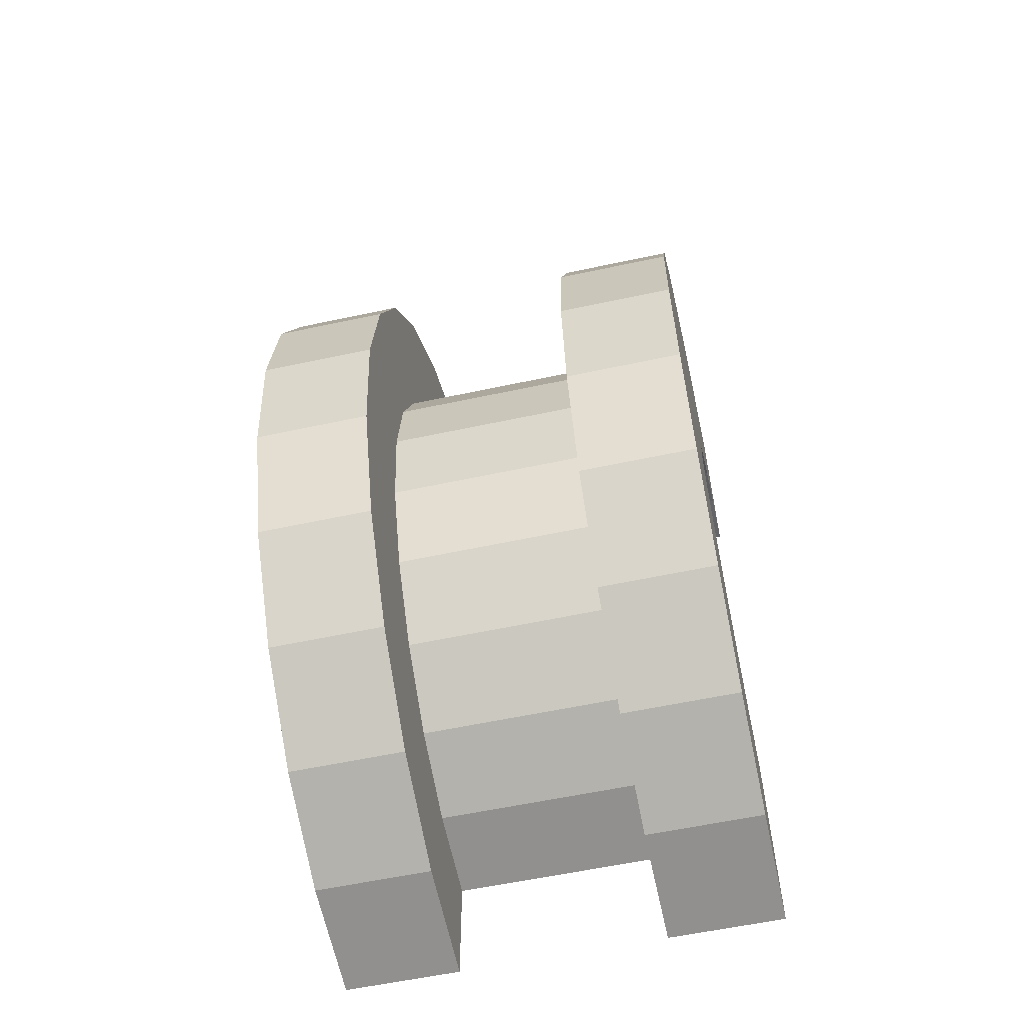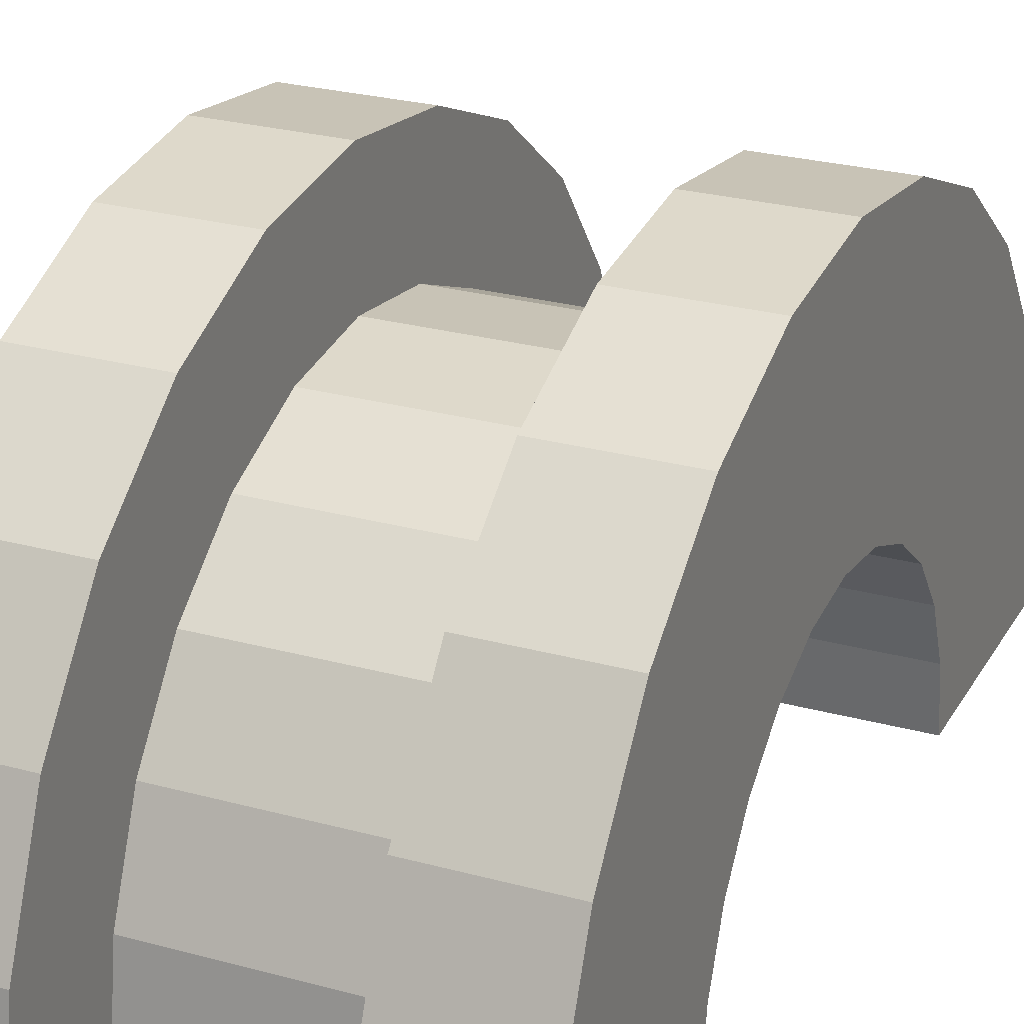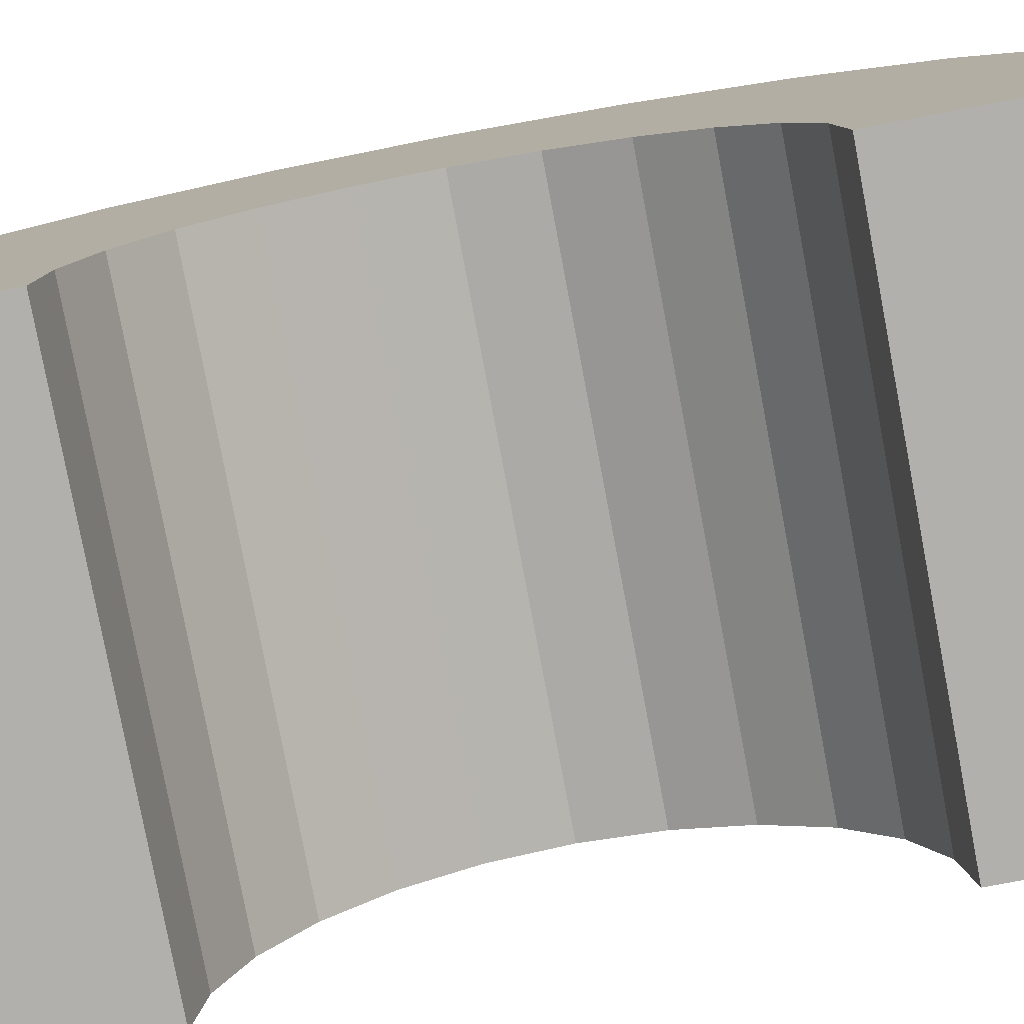
<metadata>
{"format":"obj","ext":"obj","renderer":"f3d","projection":"perspective","resolution":1024,"background":"white","views":[{"elev":-58.6,"azim":12.5,"up":"+Y"},{"elev":25.9,"azim":23.6,"up":"+Z"},{"elev":-78.8,"azim":-79.3,"up":"+Z"}]}
</metadata>
<code>
v 6.657 0.7765 2.898
v 8.459 0 3
v 8.459 0.7765 2.898
v 8.459 0 3
v 6.657 0.7765 2.898
v 6.657 0 3
v 8.459 3 0
v 6.657 3 0
v 8.459 3 0
v 6.657 3 0
v 8.459 3 0
v 6.657 3 0
v 6.657 -2.898 0.7765
v 8.459 -3 0
v 8.459 -2.898 0.7765
v 8.459 -3 0
v 6.657 -2.898 0.7765
v 6.657 -3 0
v 8.459 2.598 1.5
v 6.657 2.121 2.121
v 8.459 2.121 2.121
v 6.657 2.121 2.121
v 8.459 2.598 1.5
v 6.657 2.598 1.5
v 6.657 2.121 2.121
v 8.459 1.5 2.598
v 8.459 2.121 2.121
v 8.459 1.5 2.598
v 6.657 2.121 2.121
v 6.657 1.5 2.598
v 8.459 2.898 0.7765
v 6.657 2.598 1.5
v 8.459 2.598 1.5
v 6.657 2.598 1.5
v 8.459 2.898 0.7765
v 6.657 2.898 0.7765
v 6.657 -2.598 1.5
v 8.459 -2.121 2.121
v 6.657 -2.121 2.121
v 8.459 -2.121 2.121
v 6.657 -2.598 1.5
v 8.459 -2.598 1.5
v 5.657 1.932 0.5176
v 5.657 3.864 1.035
v 5.657 4 0
v 5.657 3.864 1.035
v 5.657 1.932 0.5176
v 5.657 3.464 2
v 5.657 1.932 0.5176
v 5.657 4 0
v 5.657 2 0
v 5.657 1.732 1
v 5.657 3.464 2
v 5.657 1.932 0.5176
v 5.657 3.464 2
v 5.657 1.732 1
v 5.657 2.828 2.828
v 5.657 1.414 1.414
v 5.657 2.828 2.828
v 5.657 1.732 1
v 5.657 2.828 2.828
v 5.657 1.414 1.414
v 5.657 2 3.464
v 5.657 1 1.732
v 5.657 2 3.464
v 5.657 1.414 1.414
v 5.657 2 3.464
v 5.657 1 1.732
v 5.657 1.035 3.864
v 5.657 0.5176 1.932
v 5.657 1.035 3.864
v 5.657 1 1.732
v 5.657 0 2
v 5.657 1.035 3.864
v 5.657 0.5176 1.932
v 5.657 0 2
v 5.657 0 4
v 5.657 1.035 3.864
v 5.657 -0.5176 1.932
v 5.657 0 4
v 5.657 0 2
v 5.657 -1.035 3.864
v 5.657 -0.5176 1.932
v 5.657 -1 1.732
v 5.657 -0.5176 1.932
v 5.657 -1.035 3.864
v 5.657 0 4
v 5.657 -2 3.464
v 5.657 -1 1.732
v 5.657 -1.414 1.414
v 5.657 -2.828 2.828
v 5.657 -1.414 1.414
v 5.657 -1.732 1
v 5.657 -3.464 2
v 5.657 -1.732 1
v 5.657 -1.932 0.5176
v 5.657 -1 1.732
v 5.657 -2 3.464
v 5.657 -1.035 3.864
v 5.657 -3.864 1.035
v 5.657 -1.932 0.5176
v 5.657 -2 0
v 5.657 -1.414 1.414
v 5.657 -2.828 2.828
v 5.657 -2 3.464
v 5.657 -1.732 1
v 5.657 -3.464 2
v 5.657 -2.828 2.828
v 5.657 -1.932 0.5176
v 5.657 -3.864 1.035
v 5.657 -3.464 2
v 5.657 -3.864 1.035
v 5.657 -2 0
v 5.657 -4 0
v 6.657 1.5 2.598
v 8.459 0.7765 2.898
v 8.459 1.5 2.598
v 8.459 0.7765 2.898
v 6.657 1.5 2.598
v 6.657 0.7765 2.898
v 8.459 3 0
v 6.657 2.898 0.7765
v 8.459 2.898 0.7765
v 6.657 2.898 0.7765
v 8.459 3 0
v 6.657 3 0
v 6.657 -3 0
v 8.459 -3 0
v 6.657 -3 0
v 8.459 -3 0
v 6.657 -3 0
v 8.459 -3 0
v 6.657 -2.898 0.7765
v 8.459 -2.598 1.5
v 6.657 -2.598 1.5
v 8.459 -2.598 1.5
v 6.657 -2.898 0.7765
v 8.459 -2.898 0.7765
v 6.657 -1.5 2.598
v 8.459 -2.121 2.121
v 8.459 -1.5 2.598
v 8.459 -2.121 2.121
v 6.657 -1.5 2.598
v 6.657 -2.121 2.121
v 6.657 0 3
v 8.459 -0.7765 2.898
v 8.459 0 3
v 8.459 -0.7765 2.898
v 6.657 0 3
v 6.657 -0.7765 2.898
v 6.657 -0.7765 2.898
v 8.459 -1.5 2.598
v 8.459 -0.7765 2.898
v 8.459 -1.5 2.598
v 6.657 -0.7765 2.898
v 6.657 -1.5 2.598
v 5.657 0 2
v 9.459 0.5176 1.932
v 9.459 0 2
v 9.459 0.5176 1.932
v 5.657 0 2
v 5.657 0.5176 1.932
v 9.459 2 0
v 9.459 2 0
v 5.657 2 0
v 9.459 -2 0
v 5.657 -1.932 0.5176
v 9.459 -1.932 0.5176
v 5.657 -1.932 0.5176
v 9.459 -2 0
v 5.657 -2 0
v 9.459 -2 0
v 9.459 -2 0
v 5.657 -2 0
v 5.657 -1.414 1.414
v 9.459 -1 1.732
v 9.459 -1.414 1.414
v 9.459 -1 1.732
v 5.657 -1.414 1.414
v 5.657 -1 1.732
v 5.657 1.732 1
v 9.459 1.414 1.414
v 5.657 1.414 1.414
v 9.459 1.414 1.414
v 5.657 1.732 1
v 9.459 1.732 1
v 5.657 1.932 0.5176
v 9.459 2 0
v 9.459 1.932 0.5176
v 9.459 2 0
v 5.657 1.932 0.5176
v 5.657 2 0
v 5.657 -0.5176 1.932
v 9.459 0 2
v 9.459 -0.5176 1.932
v 9.459 0 2
v 5.657 -0.5176 1.932
v 5.657 0 2
v 5.657 1 1.732
v 9.459 1.414 1.414
v 9.459 1 1.732
v 9.459 1.414 1.414
v 5.657 1 1.732
v 5.657 1.414 1.414
v 5.657 0.5176 1.932
v 9.459 1 1.732
v 9.459 0.5176 1.932
v 9.459 1 1.732
v 5.657 0.5176 1.932
v 5.657 1 1.732
v 5.657 1.932 0.5176
v 9.459 1.732 1
v 5.657 1.732 1
v 9.459 1.732 1
v 5.657 1.932 0.5176
v 9.459 1.932 0.5176
v 9.459 -1.732 1
v 5.657 -1.414 1.414
v 9.459 -1.414 1.414
v 5.657 -1.414 1.414
v 9.459 -1.732 1
v 5.657 -1.732 1
v 5.657 -1 1.732
v 9.459 -0.5176 1.932
v 9.459 -1 1.732
v 9.459 -0.5176 1.932
v 5.657 -1 1.732
v 5.657 -0.5176 1.932
v 9.459 -1.932 0.5176
v 5.657 -1.732 1
v 9.459 -1.732 1
v 5.657 -1.732 1
v 9.459 -1.932 0.5176
v 5.657 -1.932 0.5176
v 5.657 2 3.464
v 6.657 1.035 3.864
v 6.657 2 3.464
v 6.657 1.035 3.864
v 5.657 2 3.464
v 5.657 1.035 3.864
v 5.657 -3.864 1.035
v 6.657 -3.464 2
v 5.657 -3.464 2
v 6.657 -3.464 2
v 5.657 -3.864 1.035
v 6.657 -3.864 1.035
v 6.657 4 0
v 5.657 4 0
v 6.657 4 0
v 6.657 3.864 1.035
v 5.657 3.464 2
v 6.657 3.464 2
v 5.657 3.464 2
v 6.657 3.864 1.035
v 5.657 3.864 1.035
v 5.657 2.828 2.828
v 6.657 2 3.464
v 6.657 2.828 2.828
v 6.657 2 3.464
v 5.657 2.828 2.828
v 5.657 2 3.464
v 6.657 3.464 2
v 5.657 2.828 2.828
v 6.657 2.828 2.828
v 5.657 2.828 2.828
v 6.657 3.464 2
v 5.657 3.464 2
v 5.657 -3.464 2
v 6.657 -2.828 2.828
v 5.657 -2.828 2.828
v 6.657 -2.828 2.828
v 5.657 -3.464 2
v 6.657 -3.464 2
v 5.657 -2 3.464
v 6.657 -2.828 2.828
v 6.657 -2 3.464
v 6.657 -2.828 2.828
v 5.657 -2 3.464
v 5.657 -2.828 2.828
v 5.657 1.035 3.864
v 6.657 0 4
v 6.657 1.035 3.864
v 6.657 0 4
v 5.657 1.035 3.864
v 5.657 0 4
v 6.657 4 0
v 5.657 3.864 1.035
v 6.657 3.864 1.035
v 5.657 3.864 1.035
v 6.657 4 0
v 5.657 4 0
v 6.657 -4 0
v 5.657 -4 0
v 6.657 -4 0
v 5.657 -3.864 1.035
v 6.657 -4 0
v 6.657 -3.864 1.035
v 6.657 -4 0
v 5.657 -3.864 1.035
v 5.657 -4 0
v 5.657 0 4
v 6.657 -1.035 3.864
v 6.657 0 4
v 6.657 -1.035 3.864
v 5.657 0 4
v 5.657 -1.035 3.864
v 6.657 3.864 1.035
v 6.657 2.898 0.7765
v 6.657 3 0
v 6.657 2.598 1.5
v 6.657 3.464 2
v 6.657 2.828 2.828
v 6.657 3.464 2
v 6.657 2.598 1.5
v 6.657 2.898 0.7765
v 6.657 2.828 2.828
v 6.657 2.121 2.121
v 6.657 2.598 1.5
v 6.657 2 3.464
v 6.657 2.121 2.121
v 6.657 2.828 2.828
v 6.657 2 3.464
v 6.657 1.5 2.598
v 6.657 2.121 2.121
v 6.657 1.035 3.864
v 6.657 1.5 2.598
v 6.657 2 3.464
v 6.657 1.035 3.864
v 6.657 0.7765 2.898
v 6.657 1.5 2.598
v 6.657 0 4
v 6.657 0.7765 2.898
v 6.657 1.035 3.864
v 6.657 0 4
v 6.657 0 3
v 6.657 0.7765 2.898
v 6.657 0 4
v 6.657 -0.7765 2.898
v 6.657 0 3
v 6.657 -1.035 3.864
v 6.657 -0.7765 2.898
v 6.657 0 4
v 6.657 -1.035 3.864
v 6.657 -1.5 2.598
v 6.657 -0.7765 2.898
v 6.657 -2 3.464
v 6.657 -1.5 2.598
v 6.657 -1.035 3.864
v 6.657 -2 3.464
v 6.657 -2.121 2.121
v 6.657 -1.5 2.598
v 6.657 -2.828 2.828
v 6.657 -2.121 2.121
v 6.657 -2 3.464
v 6.657 -2.121 2.121
v 6.657 -2.828 2.828
v 6.657 -2.598 1.5
v 6.657 -3.464 2
v 6.657 -2.598 1.5
v 6.657 -2.828 2.828
v 6.657 -2.598 1.5
v 6.657 -3.464 2
v 6.657 -2.898 0.7765
v 6.657 -3.864 1.035
v 6.657 -2.898 0.7765
v 6.657 -3.464 2
v 6.657 -2.898 0.7765
v 6.657 -3.864 1.035
v 6.657 -3 0
v 6.657 -4 0
v 6.657 -3 0
v 6.657 -3.864 1.035
v 6.657 -3 0
v 6.657 -4 0
v 6.657 -3 0
v 6.657 -3 0
v 6.657 -4 0
v 6.657 -4 0
v 6.657 3 0
v 6.657 4 0
v 6.657 3.864 1.035
v 6.657 2.898 0.7765
v 6.657 3.864 1.035
v 6.657 3.464 2
v 6.657 4 0
v 6.657 3 0
v 6.657 4 0
v 6.657 4 0
v 6.657 3 0
v 6.657 3 0
v 5.657 -1.035 3.864
v 6.657 -2 3.464
v 6.657 -1.035 3.864
v 6.657 -2 3.464
v 5.657 -1.035 3.864
v 5.657 -2 3.464
v 8.459 2 3.464
v 9.459 1.035 3.864
v 9.459 2 3.464
v 9.459 1.035 3.864
v 8.459 2 3.464
v 8.459 1.035 3.864
v 8.459 -3.864 1.035
v 9.459 -3.464 2
v 8.459 -3.464 2
v 9.459 -3.464 2
v 8.459 -3.864 1.035
v 9.459 -3.864 1.035
v 9.459 4 0
v 8.459 4 0
v 9.459 4 0
v 8.459 4 0
v 9.459 4 0
v 8.459 4 0
v 9.459 3.864 1.035
v 8.459 3.464 2
v 9.459 3.464 2
v 8.459 3.464 2
v 9.459 3.864 1.035
v 8.459 3.864 1.035
v 9.459 3.464 2
v 8.459 2.828 2.828
v 9.459 2.828 2.828
v 8.459 2.828 2.828
v 9.459 3.464 2
v 8.459 3.464 2
v 8.459 -1.035 3.864
v 9.459 -2 3.464
v 9.459 -1.035 3.864
v 9.459 -2 3.464
v 8.459 -1.035 3.864
v 8.459 -2 3.464
v 8.459 -3.464 2
v 9.459 -2.828 2.828
v 8.459 -2.828 2.828
v 9.459 -2.828 2.828
v 8.459 -3.464 2
v 9.459 -3.464 2
v 8.459 1.035 3.864
v 9.459 0 4
v 9.459 1.035 3.864
v 9.459 0 4
v 8.459 1.035 3.864
v 8.459 0 4
v 8.459 2.828 2.828
v 9.459 2 3.464
v 9.459 2.828 2.828
v 9.459 2 3.464
v 8.459 2.828 2.828
v 8.459 2 3.464
v 9.459 4 0
v 8.459 3.864 1.035
v 9.459 3.864 1.035
v 8.459 3.864 1.035
v 9.459 4 0
v 8.459 4 0
v 8.459 -4 0
v 9.459 -4 0
v 8.459 -4 0
v 9.459 -4 0
v 8.459 -4 0
v 9.459 -4 0
v 8.459 -3.864 1.035
v 9.459 -4 0
v 9.459 -3.864 1.035
v 9.459 -4 0
v 8.459 -3.864 1.035
v 8.459 -4 0
v 8.459 -2 3.464
v 9.459 -2.828 2.828
v 9.459 -2 3.464
v 9.459 -2.828 2.828
v 8.459 -2 3.464
v 8.459 -2.828 2.828
v 8.459 0 4
v 9.459 -1.035 3.864
v 9.459 0 4
v 9.459 -1.035 3.864
v 8.459 0 4
v 8.459 -1.035 3.864
v 8.459 -4 0
v 8.459 -3 0
v 8.459 -3 0
v 8.459 -3 0
v 8.459 -3.864 1.035
v 8.459 -3.464 2
v 8.459 -4 0
v 8.459 -3 0
v 8.459 -4 0
v 8.459 -3 0
v 8.459 -4 0
v 8.459 -3.864 1.035
v 8.459 3 0
v 8.459 4 0
v 8.459 4 0
v 8.459 4 0
v 8.459 2.898 0.7765
v 8.459 3.864 1.035
v 8.459 3 0
v 8.459 4 0
v 8.459 3 0
v 8.459 4 0
v 8.459 3 0
v 8.459 2.898 0.7765
v 8.459 3.864 1.035
v 8.459 2.898 0.7765
v 8.459 3.464 2
v 8.459 2.598 1.5
v 8.459 3.464 2
v 8.459 2.898 0.7765
v 8.459 3.464 2
v 8.459 2.598 1.5
v 8.459 2.828 2.828
v 8.459 2.121 2.121
v 8.459 2.828 2.828
v 8.459 2.598 1.5
v 8.459 2.121 2.121
v 8.459 2 3.464
v 8.459 2.828 2.828
v 8.459 1.5 2.598
v 8.459 2 3.464
v 8.459 2.121 2.121
v 8.459 1.5 2.598
v 8.459 1.035 3.864
v 8.459 2 3.464
v 8.459 0.7765 2.898
v 8.459 1.035 3.864
v 8.459 1.5 2.598
v 8.459 0 3
v 8.459 1.035 3.864
v 8.459 0.7765 2.898
v 8.459 0 3
v 8.459 0 4
v 8.459 1.035 3.864
v 8.459 -0.7765 2.898
v 8.459 0 4
v 8.459 0 3
v 8.459 -0.7765 2.898
v 8.459 -1.035 3.864
v 8.459 0 4
v 8.459 -1.5 2.598
v 8.459 -1.035 3.864
v 8.459 -0.7765 2.898
v 8.459 -1.5 2.598
v 8.459 -2 3.464
v 8.459 -1.035 3.864
v 8.459 -2.121 2.121
v 8.459 -2 3.464
v 8.459 -1.5 2.598
v 8.459 -2.828 2.828
v 8.459 -2.121 2.121
v 8.459 -2.598 1.5
v 8.459 -2.121 2.121
v 8.459 -2.828 2.828
v 8.459 -2 3.464
v 8.459 -3.464 2
v 8.459 -2.598 1.5
v 8.459 -2.898 0.7765
v 8.459 -3.464 2
v 8.459 -2.898 0.7765
v 8.459 -3 0
v 8.459 -2.598 1.5
v 8.459 -3.464 2
v 8.459 -2.828 2.828
v 9.459 1.414 1.414
v 9.459 2.828 2.828
v 9.459 2 3.464
v 9.459 2.828 2.828
v 9.459 1.932 0.5176
v 9.459 2 0
v 9.459 2.828 2.828
v 9.459 1.732 1
v 9.459 1.932 0.5176
v 9.459 2.828 2.828
v 9.459 1.414 1.414
v 9.459 1.732 1
v 9.459 1 1.732
v 9.459 2 3.464
v 9.459 1.035 3.864
v 9.459 2 3.464
v 9.459 1 1.732
v 9.459 1.414 1.414
v 9.459 1.035 3.864
v 9.459 0.5176 1.932
v 9.459 1 1.732
v 9.459 0 4
v 9.459 0.5176 1.932
v 9.459 1.035 3.864
v 9.459 0 4
v 9.459 0 2
v 9.459 0.5176 1.932
v 9.459 0 4
v 9.459 -0.5176 1.932
v 9.459 0 2
v 9.459 -1.035 3.864
v 9.459 -0.5176 1.932
v 9.459 0 4
v 9.459 -0.5176 1.932
v 9.459 -1.035 3.864
v 9.459 -1 1.732
v 9.459 -2 3.464
v 9.459 -1 1.732
v 9.459 -1.035 3.864
v 9.459 -1 1.732
v 9.459 -2 3.464
v 9.459 -1.414 1.414
v 9.459 -2.828 2.828
v 9.459 -1.414 1.414
v 9.459 -2 3.464
v 9.459 -1.414 1.414
v 9.459 -2.828 2.828
v 9.459 -1.732 1
v 9.459 -3.464 2
v 9.459 -1.732 1
v 9.459 -2.828 2.828
v 9.459 -1.732 1
v 9.459 -3.464 2
v 9.459 -1.932 0.5176
v 9.459 -3.864 1.035
v 9.459 -1.932 0.5176
v 9.459 -3.464 2
v 9.459 -1.932 0.5176
v 9.459 -3.864 1.035
v 9.459 -2 0
v 9.459 -4 0
v 9.459 -2 0
v 9.459 -3.864 1.035
v 9.459 -2 0
v 9.459 -4 0
v 9.459 -2 0
v 9.459 -2 0
v 9.459 -4 0
v 9.459 -4 0
v 9.459 2 0
v 9.459 4 0
v 9.459 3.864 1.035
v 9.459 2 0
v 9.459 3.864 1.035
v 9.459 3.464 2
v 9.459 2 0
v 9.459 3.464 2
v 9.459 2.828 2.828
v 9.459 4 0
v 9.459 2 0
v 9.459 4 0
v 9.459 4 0
v 9.459 2 0
v 9.459 2 0
v 9.459 2 0
v 8.459 3 0
v 9.459 4 0
v 9.459 2 0
v 6.657 3 0
v 8.459 3 0
v 5.657 2 0
v 6.657 3 0
v 9.459 2 0
v 5.657 4 0
v 6.657 3 0
v 5.657 2 0
v 6.657 3 0
v 5.657 4 0
v 6.657 4 0
v 9.459 4 0
v 8.459 3 0
v 8.459 4 0
v 6.657 -4 0
v 5.657 -4 0
v 6.657 -3 0
v 8.459 -3 0
v 9.459 -4 0
v 8.459 -4 0
v 9.459 -4 0
v 8.459 -3 0
v 9.459 -2 0
v 6.657 -3 0
v 9.459 -2 0
v 8.459 -3 0
v 6.657 -3 0
v 5.657 -2 0
v 9.459 -2 0
v 5.657 -2 0
v 6.657 -3 0
v 5.657 -4 0
f 1 2 3
f 4 5 6
f 7 8 9
f 10 11 12
f 13 14 15
f 16 17 18
f 19 20 21
f 22 23 24
f 25 26 27
f 28 29 30
f 31 32 33
f 34 35 36
f 37 38 39
f 40 41 42
f 43 44 45
f 46 47 48
f 49 50 51
f 52 53 54
f 55 56 57
f 58 59 60
f 61 62 63
f 64 65 66
f 67 68 69
f 70 71 72
f 73 74 75
f 76 77 78
f 79 80 81
f 82 83 84
f 85 86 87
f 88 89 90
f 91 92 93
f 94 95 96
f 97 98 99
f 100 101 102
f 103 104 105
f 106 107 108
f 109 110 111
f 112 113 114
f 115 116 117
f 118 119 120
f 121 122 123
f 124 125 126
f 127 128 129
f 130 131 132
f 133 134 135
f 136 137 138
f 139 140 141
f 142 143 144
f 145 146 147
f 148 149 150
f 151 152 153
f 154 155 156
f 157 158 159
f 160 161 162
f 163 164 165
f 166 167 168
f 169 170 171
f 172 173 174
f 175 176 177
f 178 179 180
f 181 182 183
f 184 185 186
f 187 188 189
f 190 191 192
f 193 194 195
f 196 197 198
f 199 200 201
f 202 203 204
f 205 206 207
f 208 209 210
f 211 212 213
f 214 215 216
f 217 218 219
f 220 221 222
f 223 224 225
f 226 227 228
f 229 230 231
f 232 233 234
f 235 236 237
f 238 239 240
f 241 242 243
f 244 245 246
f 247 248 249
f 250 251 252
f 253 254 255
f 256 257 258
f 259 260 261
f 262 263 264
f 265 266 267
f 268 269 270
f 271 272 273
f 274 275 276
f 277 278 279
f 280 281 282
f 283 284 285
f 286 287 288
f 289 290 291
f 292 293 294
f 295 296 297
f 298 299 300
f 301 302 303
f 304 305 306
f 307 308 309
f 310 311 312
f 313 314 315
f 316 317 318
f 319 320 321
f 322 323 324
f 325 326 327
f 328 329 330
f 331 332 333
f 334 335 336
f 337 338 339
f 340 341 342
f 343 344 345
f 346 347 348
f 349 350 351
f 352 353 354
f 355 356 357
f 358 359 360
f 361 362 363
f 364 365 366
f 367 368 369
f 370 371 372
f 373 374 375
f 376 377 378
f 379 380 381
f 382 383 384
f 385 386 387
f 388 389 390
f 391 392 393
f 394 395 396
f 397 398 399
f 400 401 402
f 403 404 405
f 406 407 408
f 409 410 411
f 412 413 414
f 415 416 417
f 418 419 420
f 421 422 423
f 424 425 426
f 427 428 429
f 430 431 432
f 433 434 435
f 436 437 438
f 439 440 441
f 442 443 444
f 445 446 447
f 448 449 450
f 451 452 453
f 454 455 456
f 457 458 459
f 460 461 462
f 463 464 465
f 466 467 468
f 469 470 471
f 472 473 474
f 475 476 477
f 478 479 480
f 481 482 483
f 484 485 486
f 487 488 489
f 490 491 492
f 493 494 495
f 496 497 498
f 499 500 501
f 502 503 504
f 505 506 507
f 508 509 510
f 511 512 513
f 514 515 516
f 517 518 519
f 520 521 522
f 523 524 525
f 526 527 528
f 529 530 531
f 532 533 534
f 535 536 537
f 538 539 540
f 541 542 543
f 544 545 546
f 547 548 549
f 550 551 552
f 553 554 555
f 556 557 558
f 559 560 561
f 562 563 564
f 565 566 567
f 568 569 570
f 571 572 573
f 574 575 576
f 577 578 579
f 580 581 582
f 583 584 585
f 586 587 588
f 589 590 591
f 592 593 594
f 595 596 597
f 598 599 600
f 601 602 603
f 604 605 606
f 607 608 609
f 610 611 612
f 613 614 615
f 616 617 618
f 619 620 621
f 622 623 624
f 625 626 627
f 628 629 630
f 631 632 633
f 634 635 636
f 637 638 639
f 640 641 642
f 643 644 645
f 646 647 648
f 649 650 651
f 652 653 654
f 655 656 657
f 658 659 660
f 661 662 663
f 664 665 666
f 667 668 669
f 670 671 672
f 673 674 675
f 676 677 678
f 679 680 681
f 682 683 684

</code>
